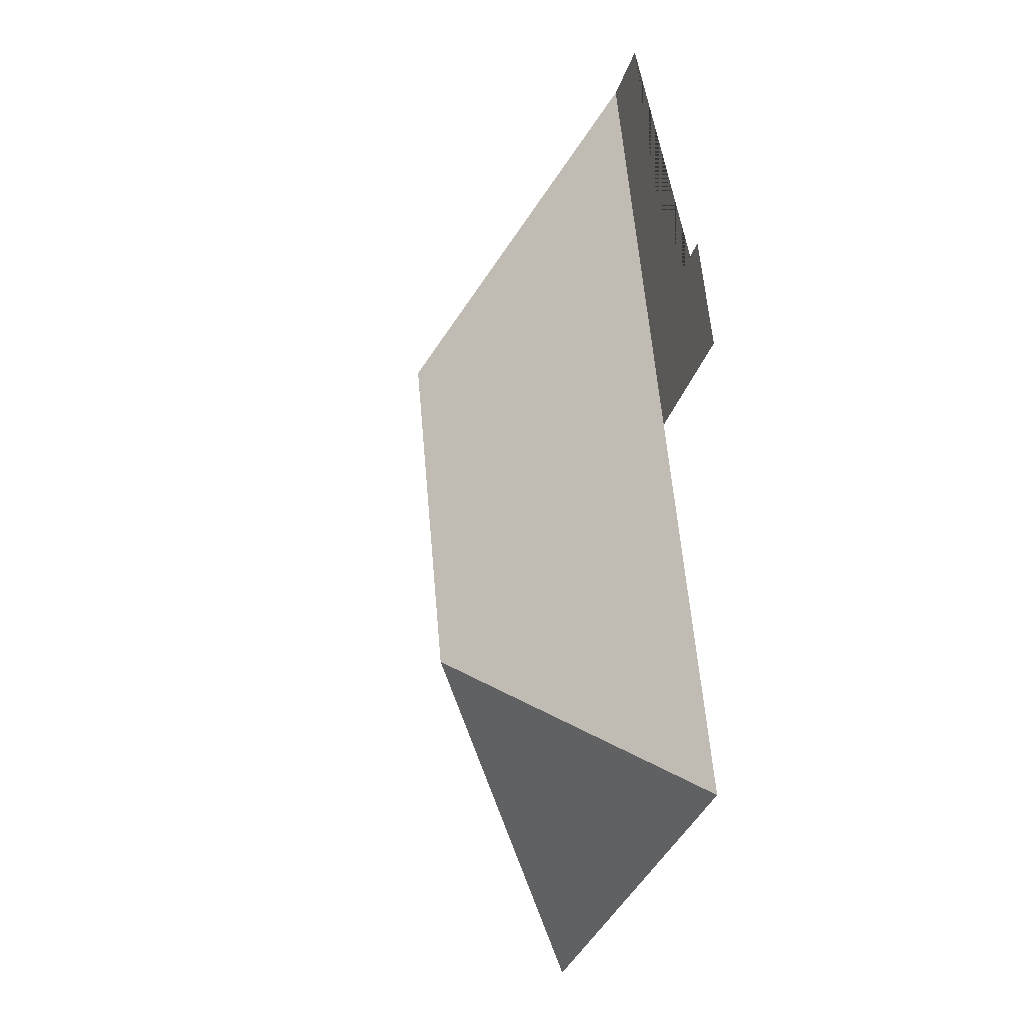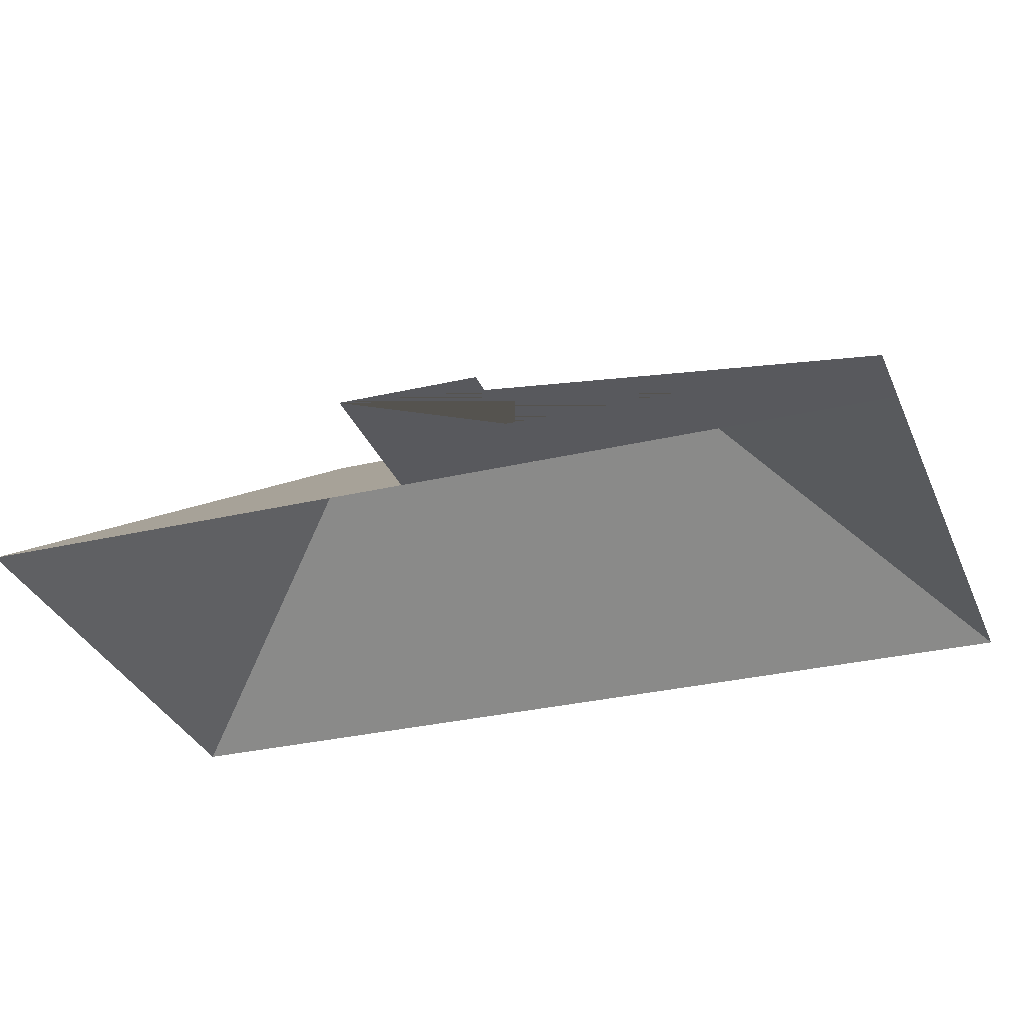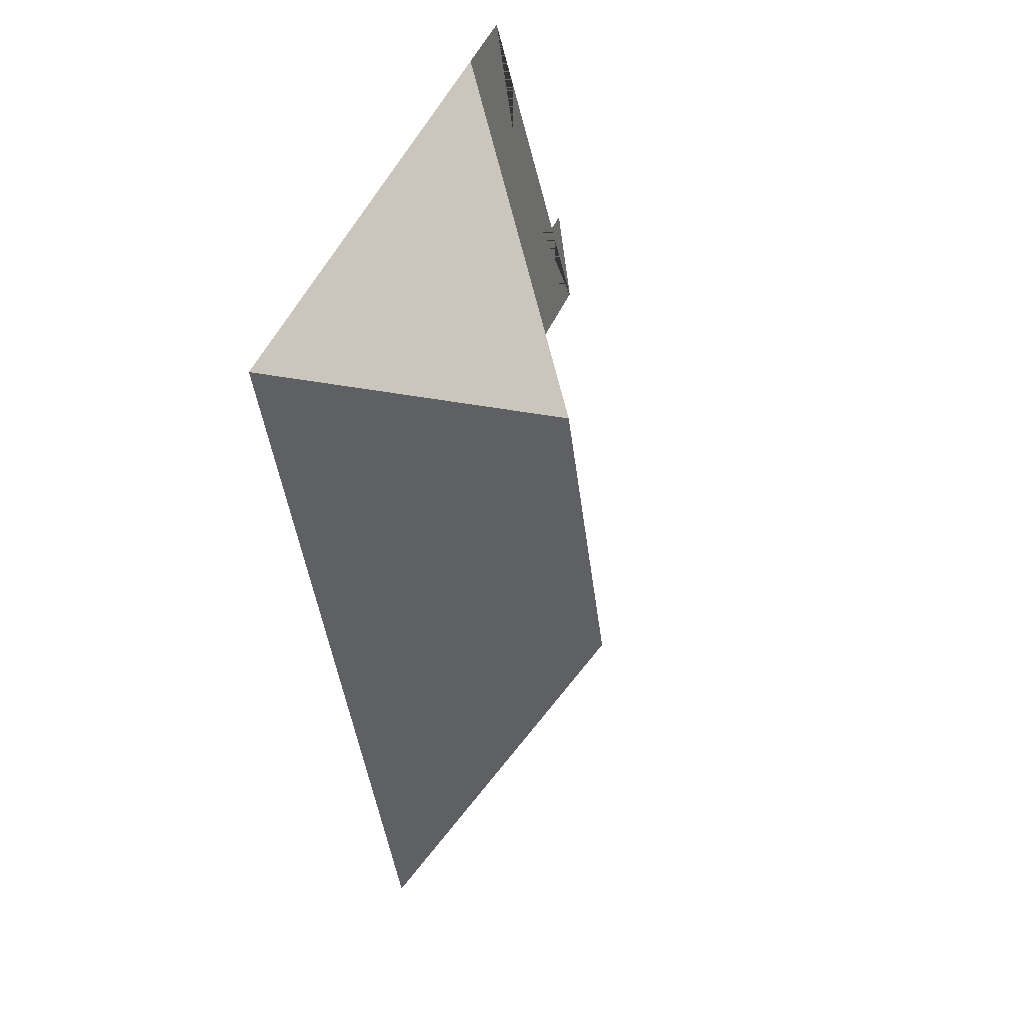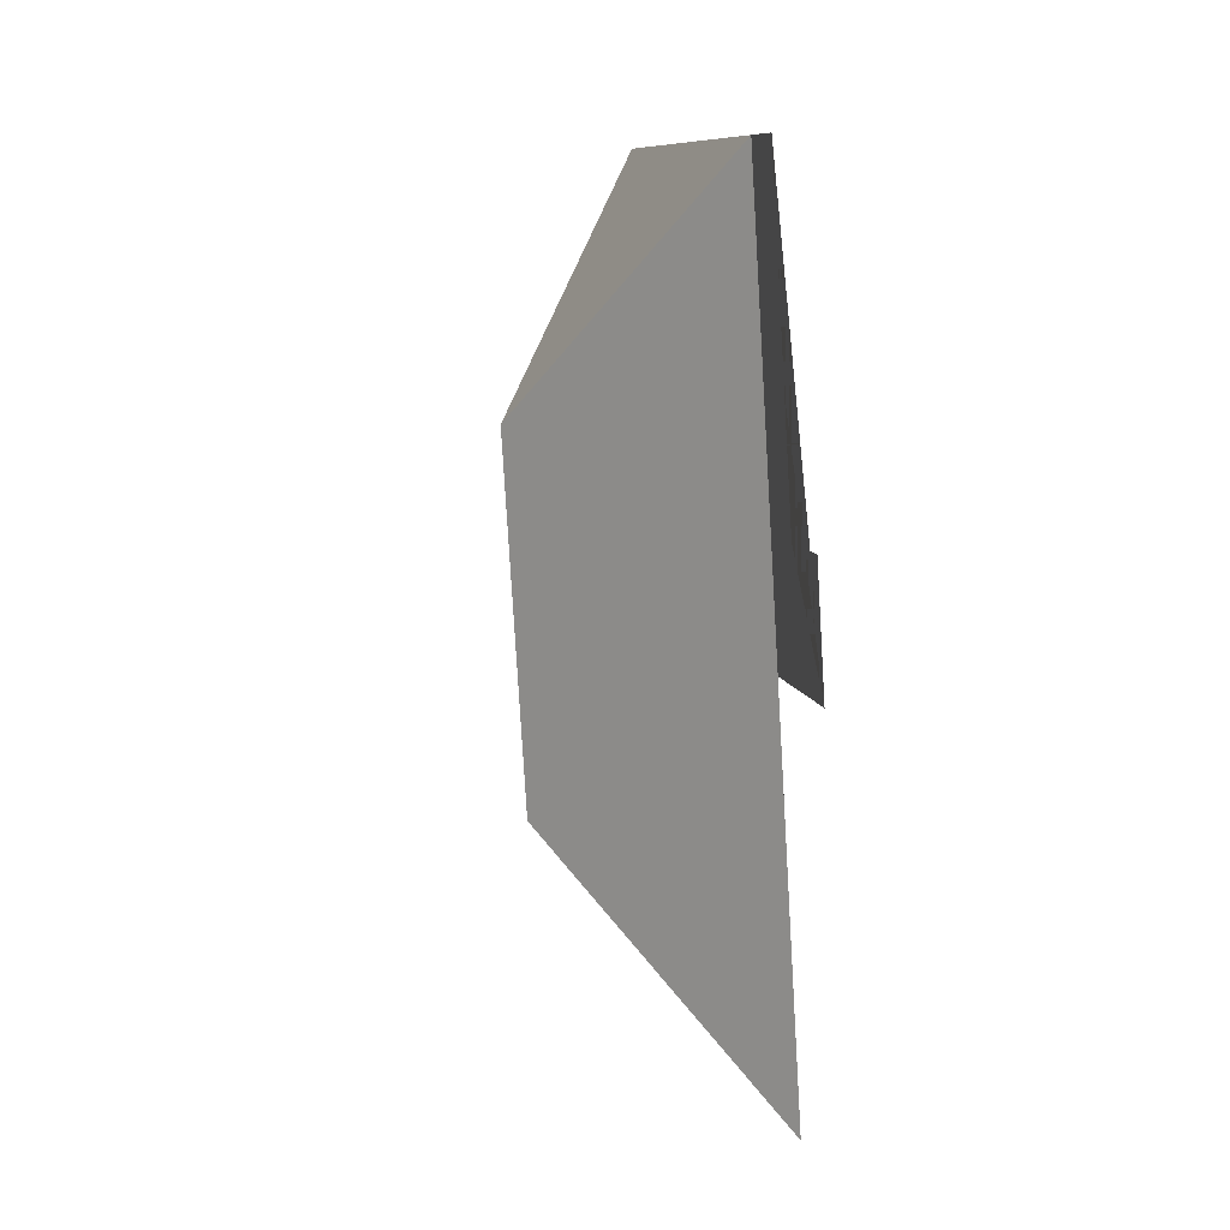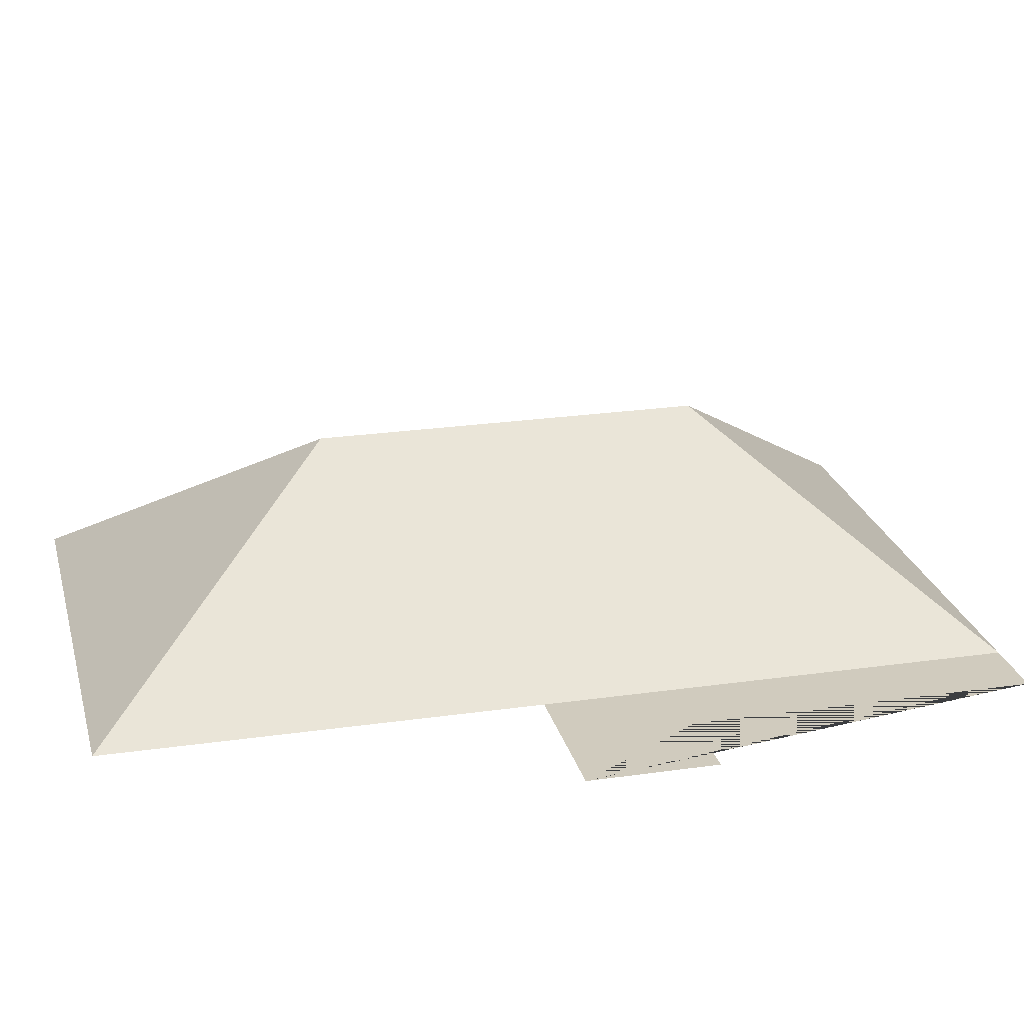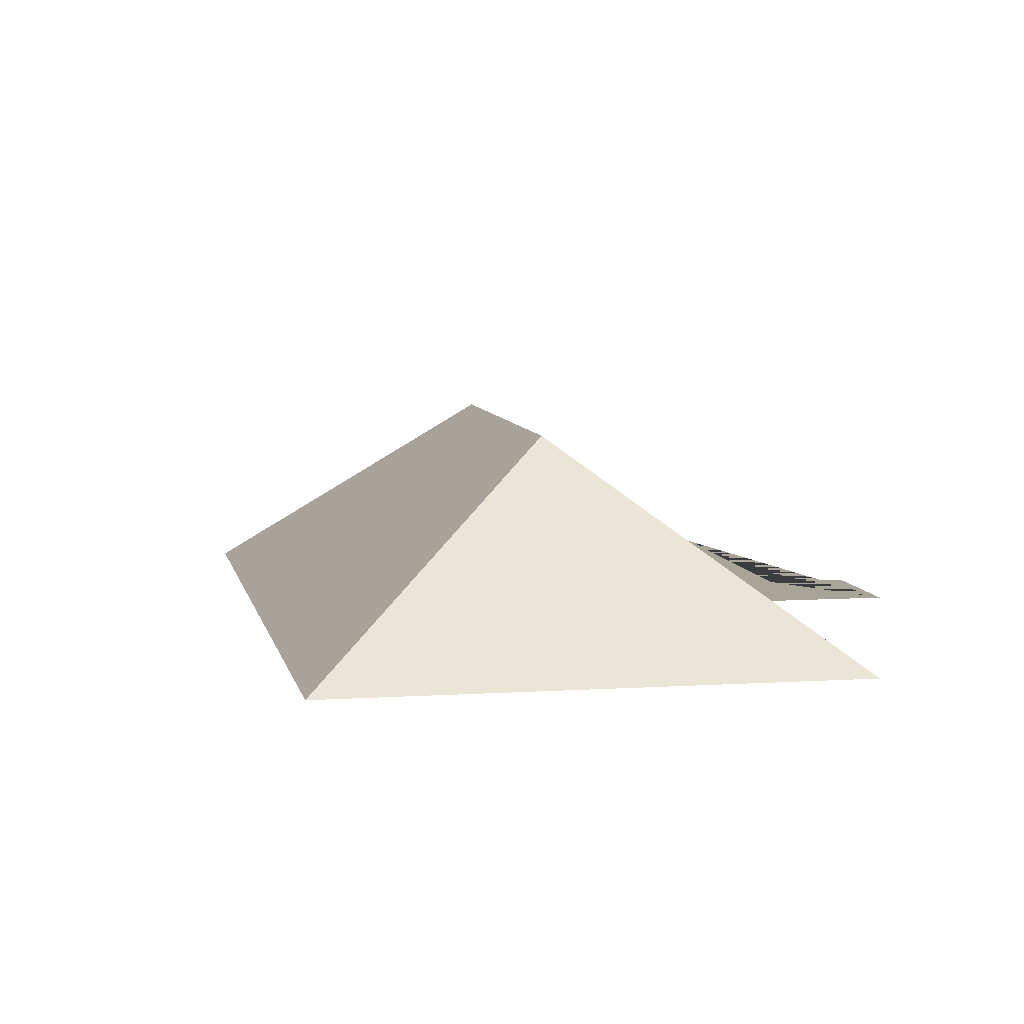
<metadata>
{"format":"obj","ext":"obj","renderer":"f3d","projection":"perspective","resolution":1024,"background":"white","views":[{"elev":-14.6,"azim":-107.0,"up":"+Z"},{"elev":-30.0,"azim":-54.0,"up":"+Y"},{"elev":31.8,"azim":115.1,"up":"+Z"},{"elev":26.2,"azim":-101.7,"up":"+Z"},{"elev":23.5,"azim":-86.7,"up":"+Y"},{"elev":7.0,"azim":-173.9,"up":"+Y"}]}
</metadata>
<code>
o BK39_500_014034_0011_roof
v 192.8 75 -387.2
v 287.7 75 -77.57
v 132.5 144.9 -270.3
v 173.1 145 -137.4
v 64.37 75 -186
v 19.4 75 -334.1
v 113.5 75 -24.18
v 53.67 75 -134.4
v 89.69 75 -16.87
v 12.33 75 -170
v 25.86 75 -125.9
v 192.8 0 -387.2
v 287.7 0 -77.57
v 113.5 0 -24.18
v 89.69 0 -16.87
v 53.67 0 -134.4
v 25.86 0 -125.9
v 12.33 0 -170
v 64.37 0 -186
v 19.4 0 -334.1
f 10 11 8 9 7 5
f 7 2 4
f 2 1 3 4
f 6 5 7 4 3
f 6 1 3

</code>
